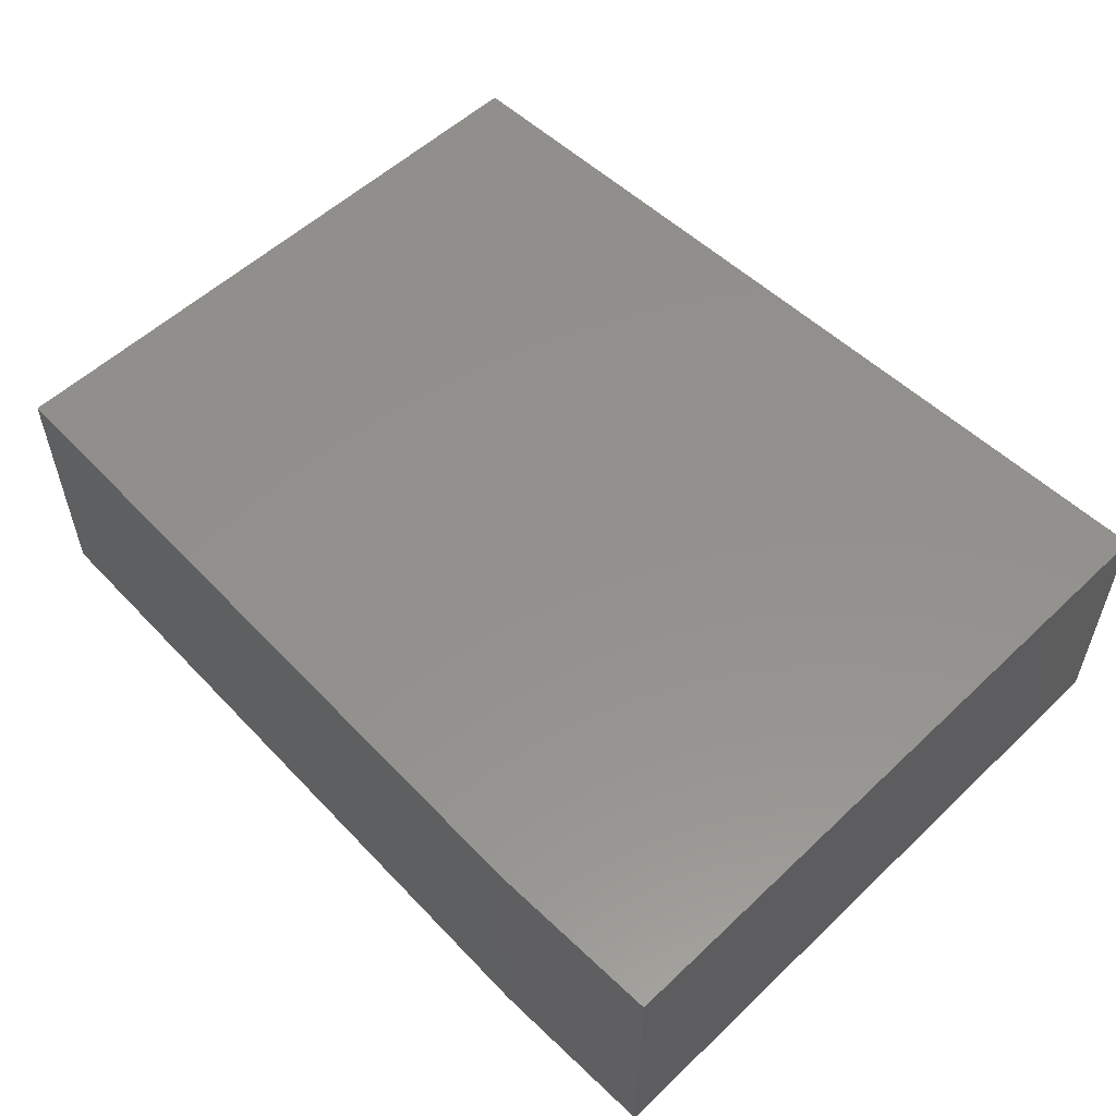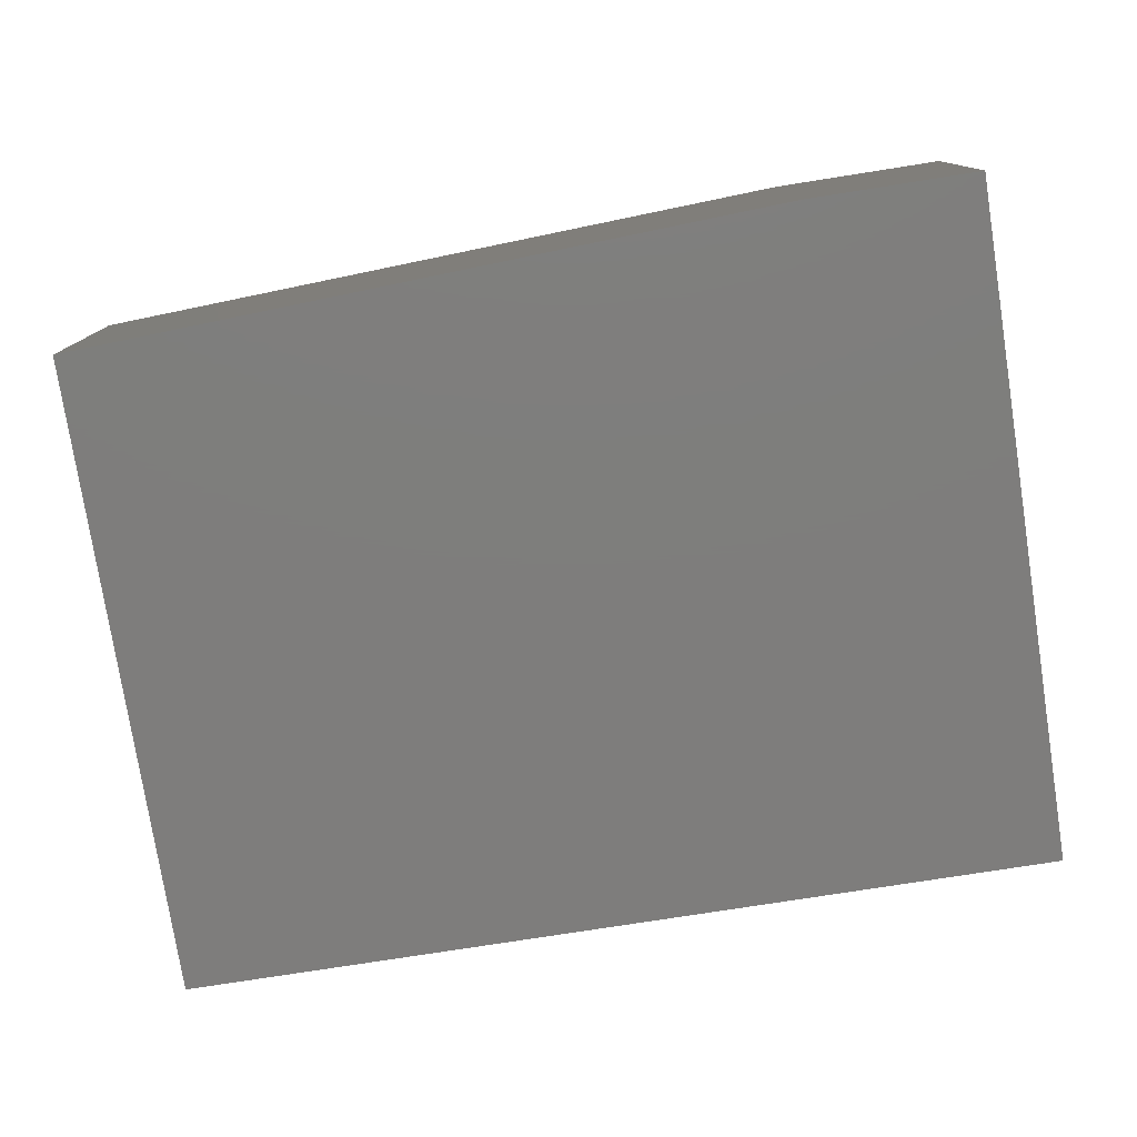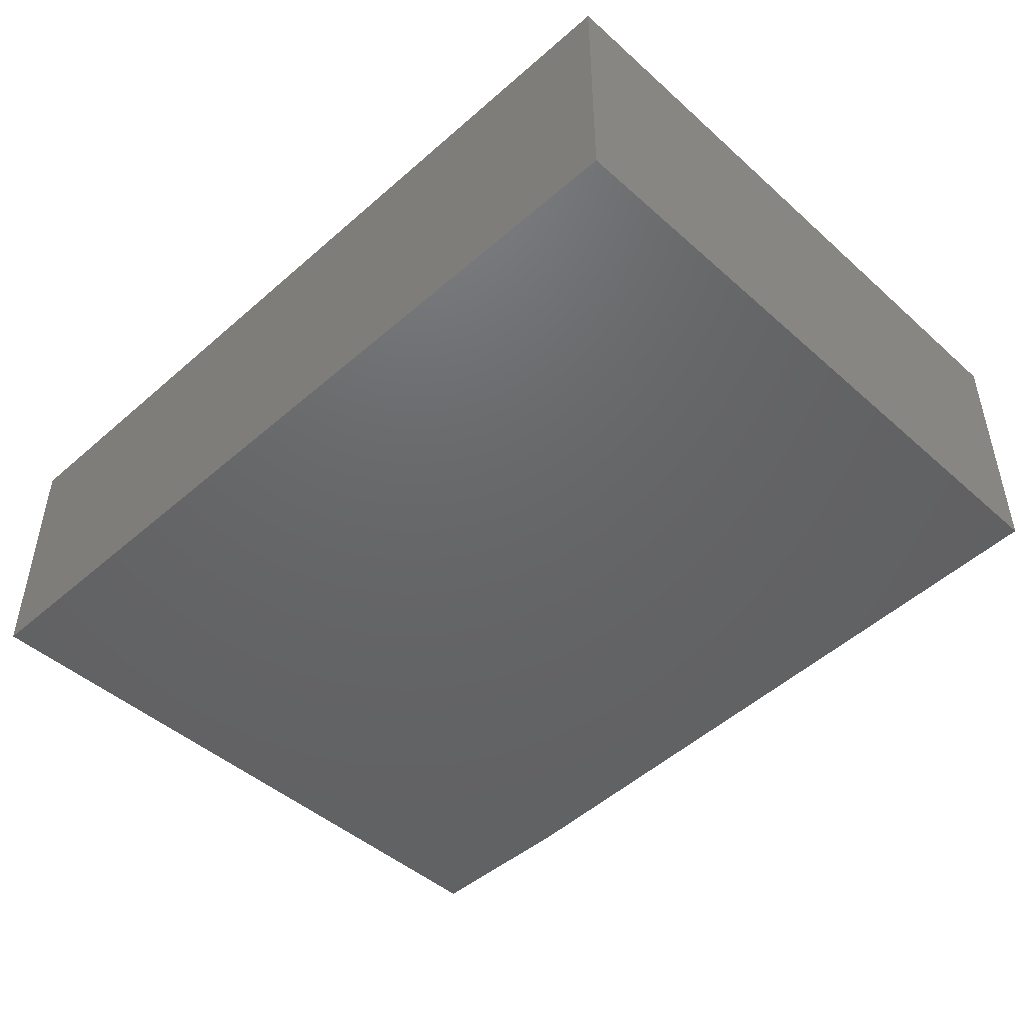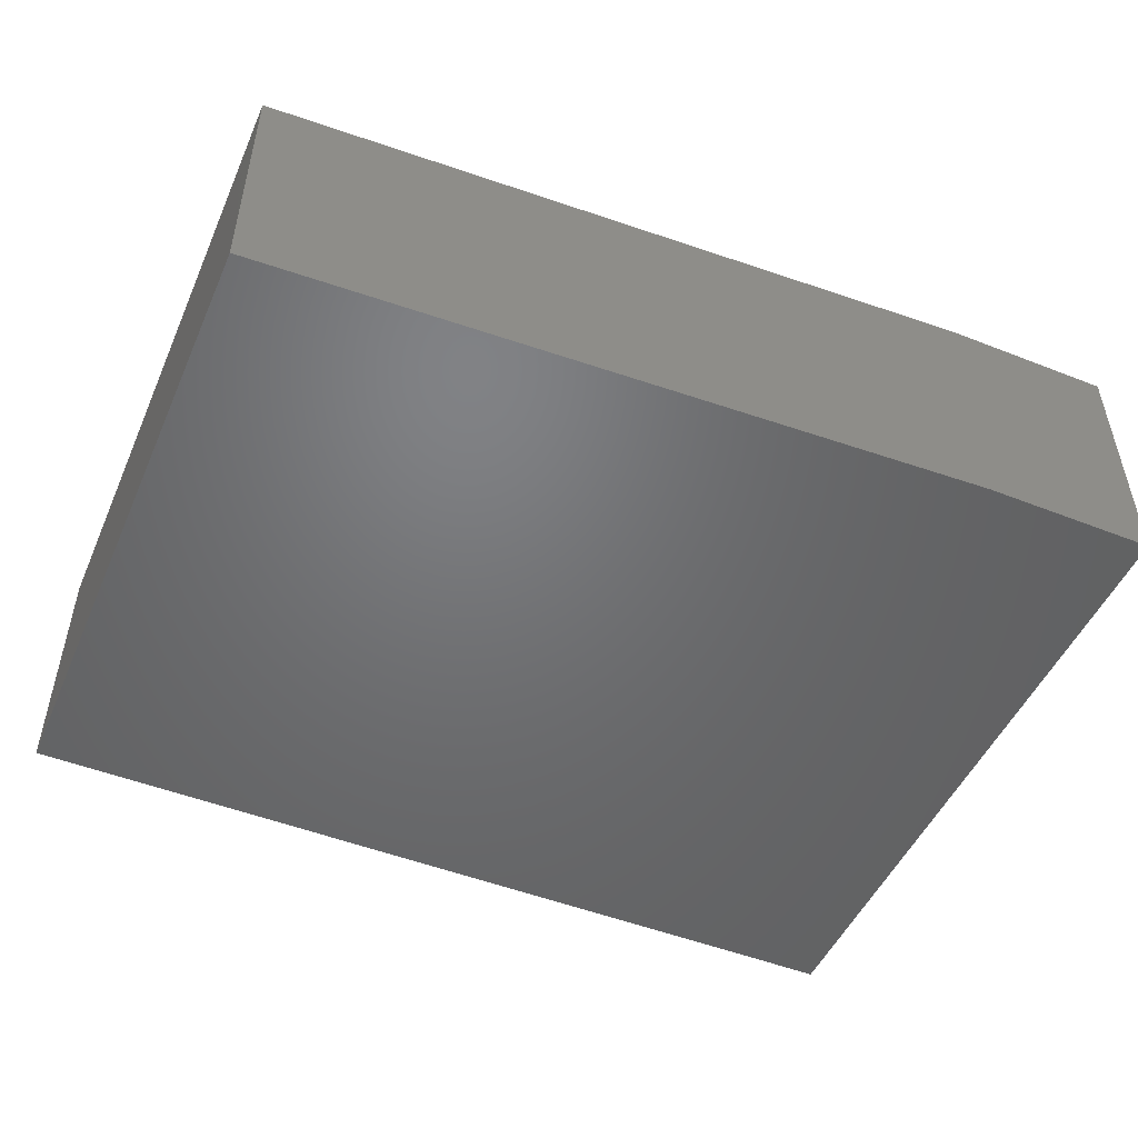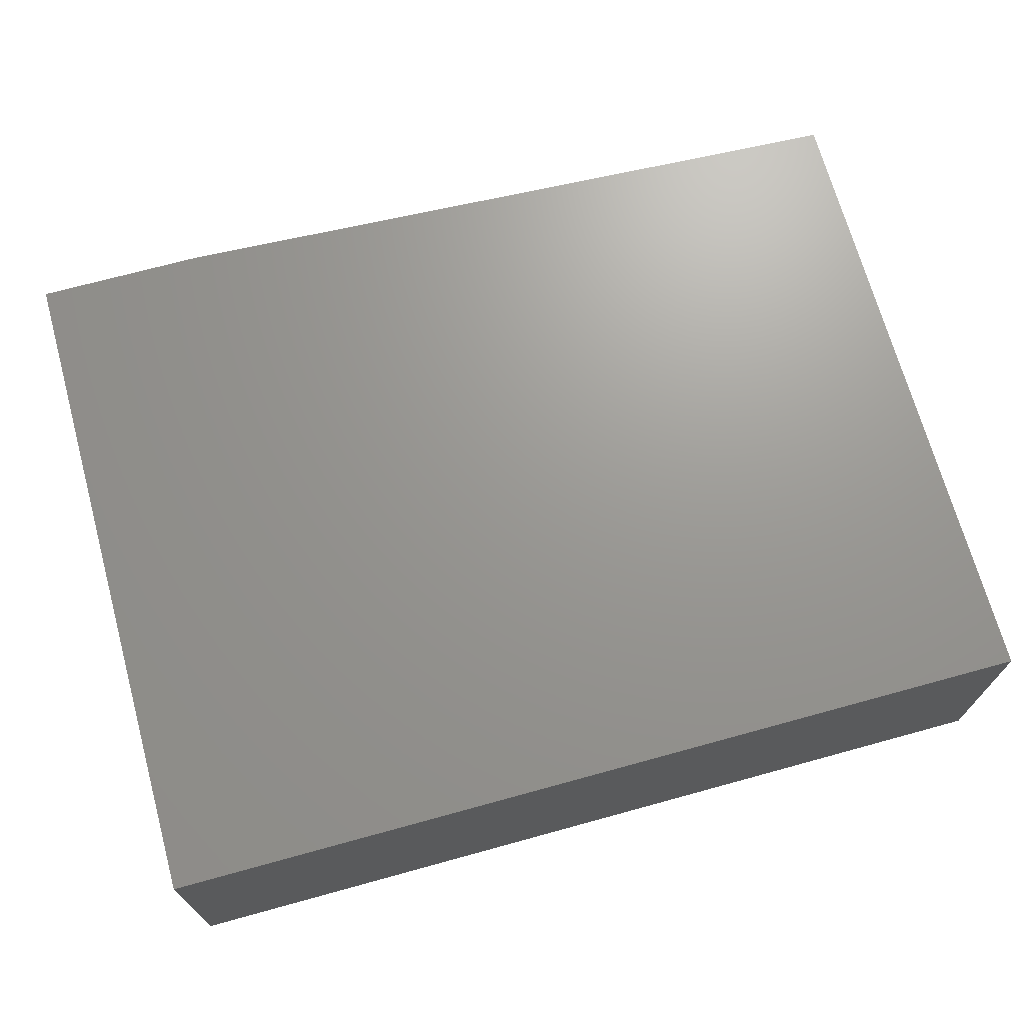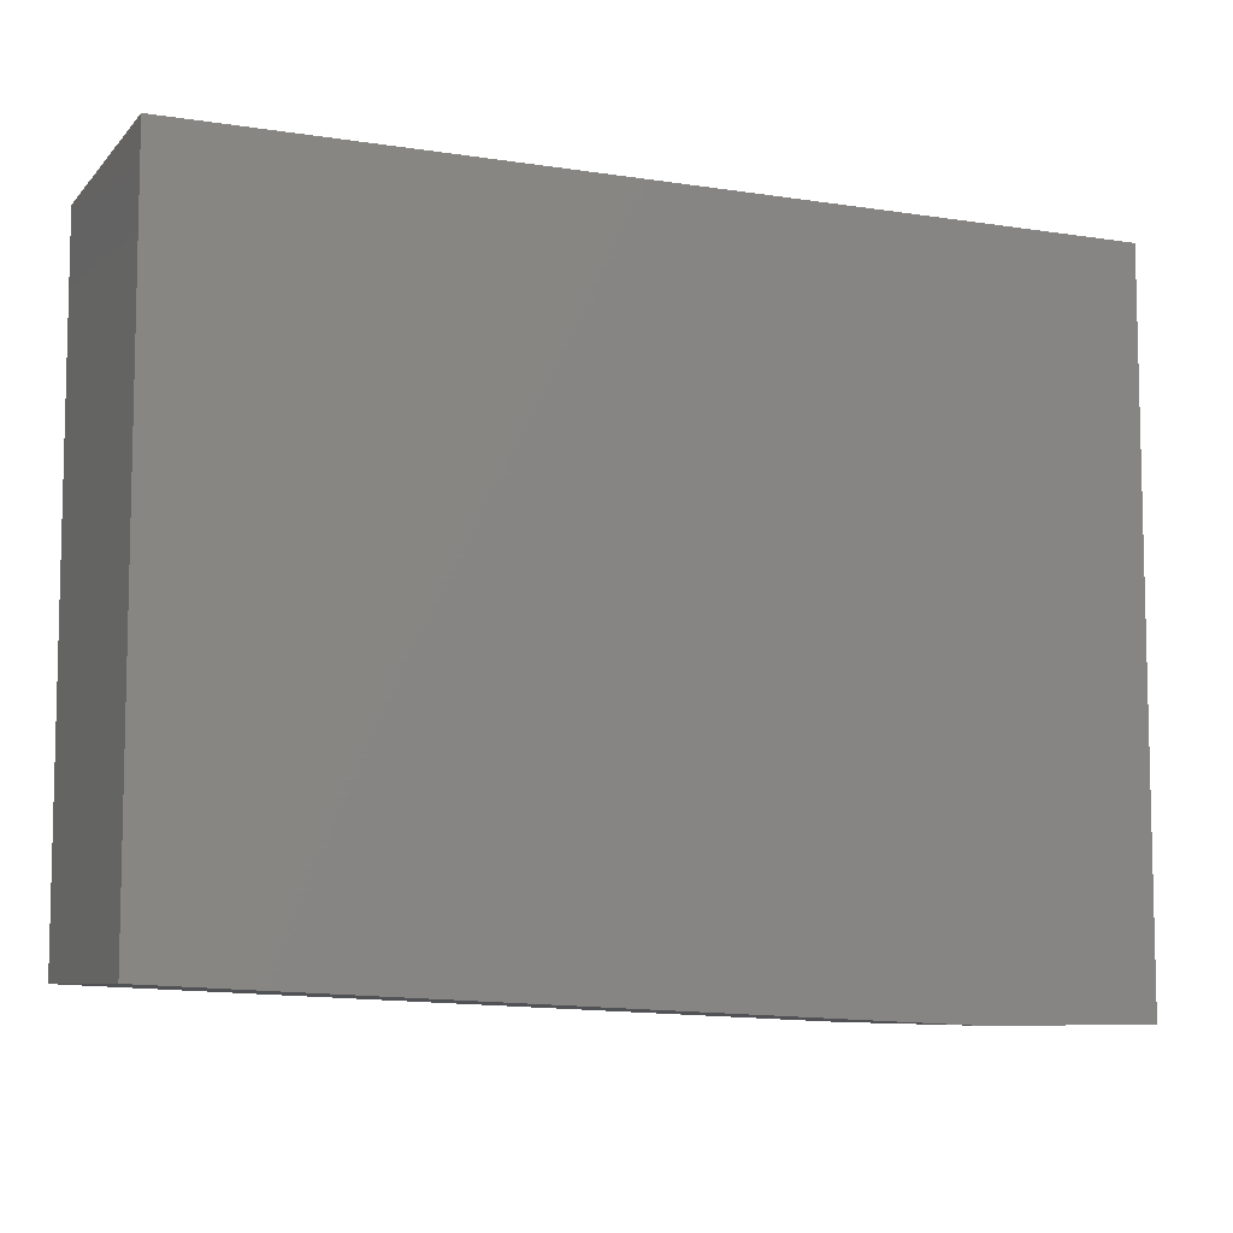
<metadata>
{"format":"stl","ext":"stl","renderer":"f3d","projection":"perspective","resolution":1024,"background":"white","views":[{"elev":54.7,"azim":-135.0,"up":"+Y"},{"elev":-77.4,"azim":-171.1,"up":"+Y"},{"elev":-46.5,"azim":44.7,"up":"+Y"},{"elev":-49.6,"azim":156.6,"up":"+Y"},{"elev":70.0,"azim":-15.4,"up":"+Y"},{"elev":-8.0,"azim":156.8,"up":"+Z"}]}
</metadata>
<code>
# stl→obj: 10 verts, 16 faces
v 9.935e+04 1700 6000
v 9.935e+04 950 6000
v 1.019e+05 1700 6000
v 1.019e+05 950 6000
v 1.019e+05 1700 4100
v 1.019e+05 950 4100
v 9.985e+04 1700 4000
v 9.985e+04 950 4000
v 9.935e+04 950 4000
v 9.935e+04 1700 4000
f 1 2 3
f 3 2 4
f 3 4 5
f 5 4 6
f 7 5 8
f 8 5 6
f 9 10 8
f 8 10 7
f 1 10 2
f 2 10 9
f 6 4 8
f 8 4 2
f 8 2 9
f 1 3 10
f 10 3 5
f 10 5 7

</code>
